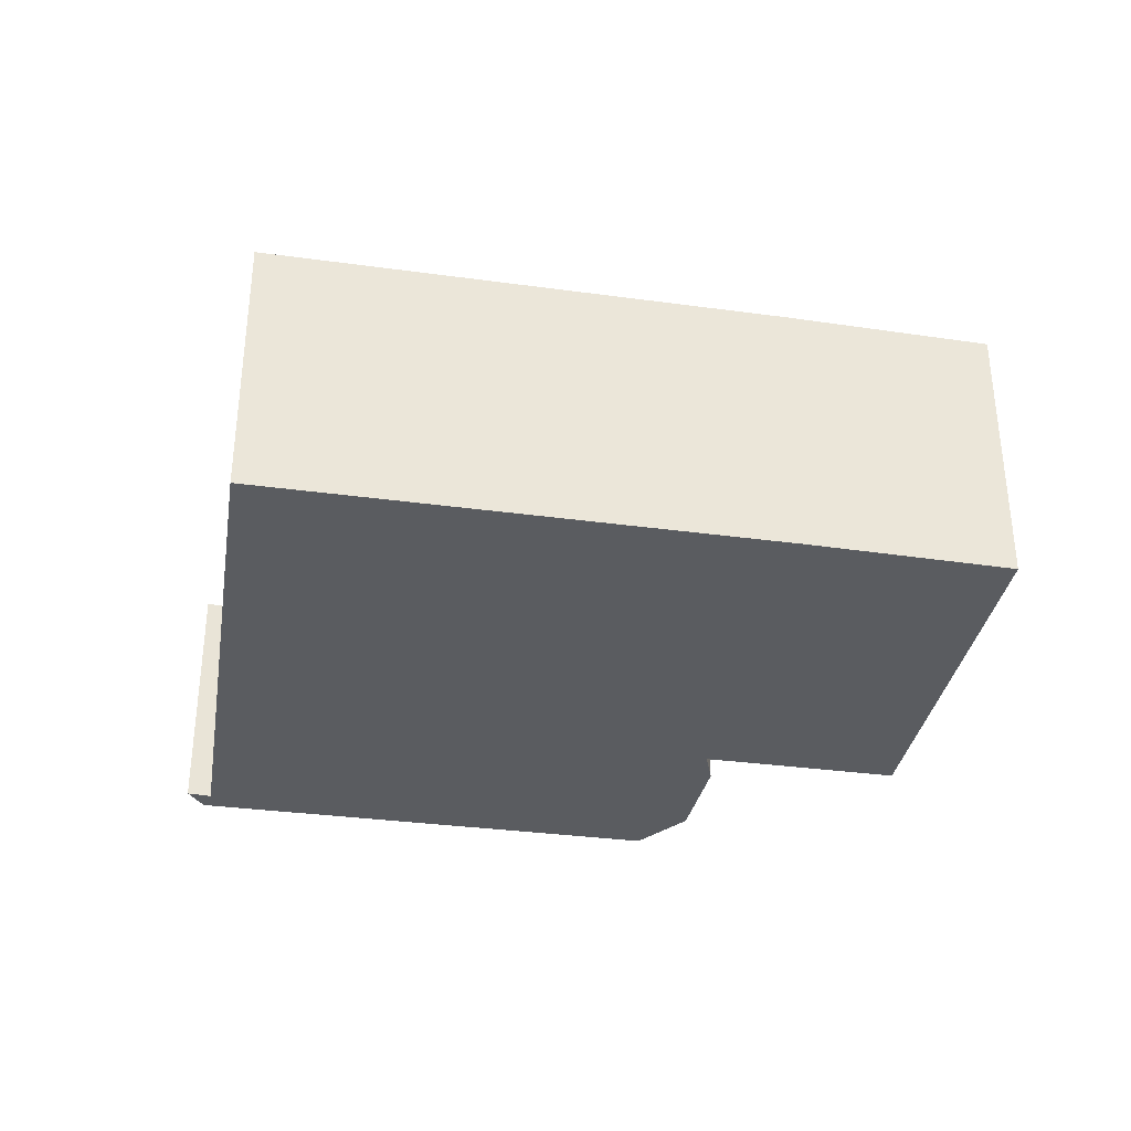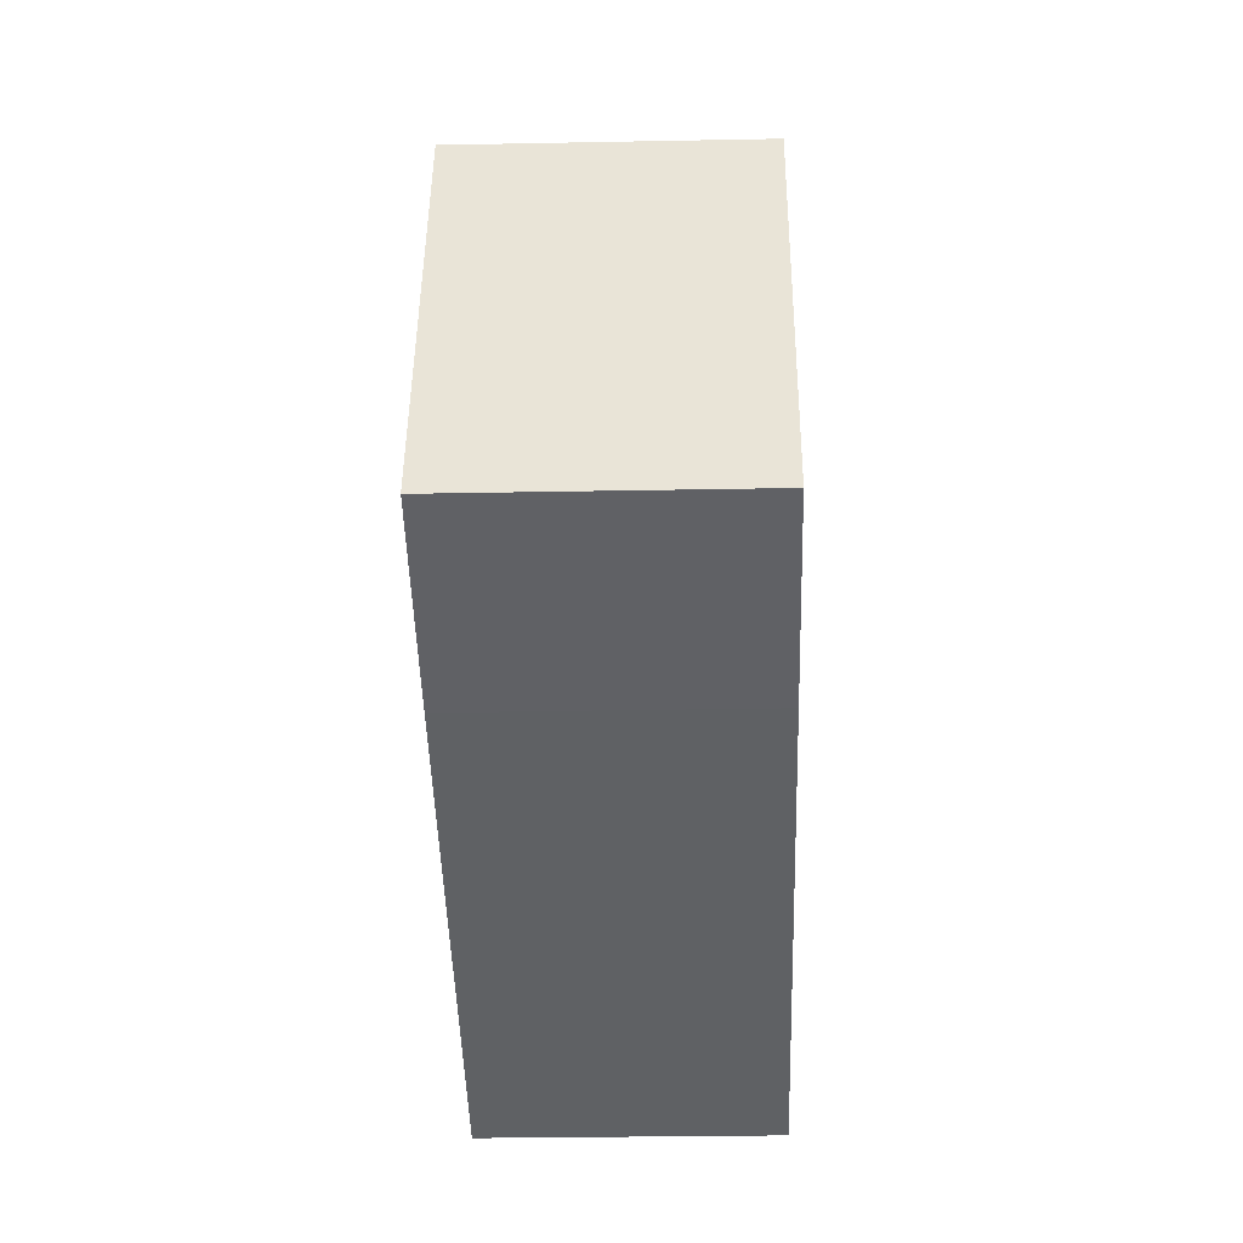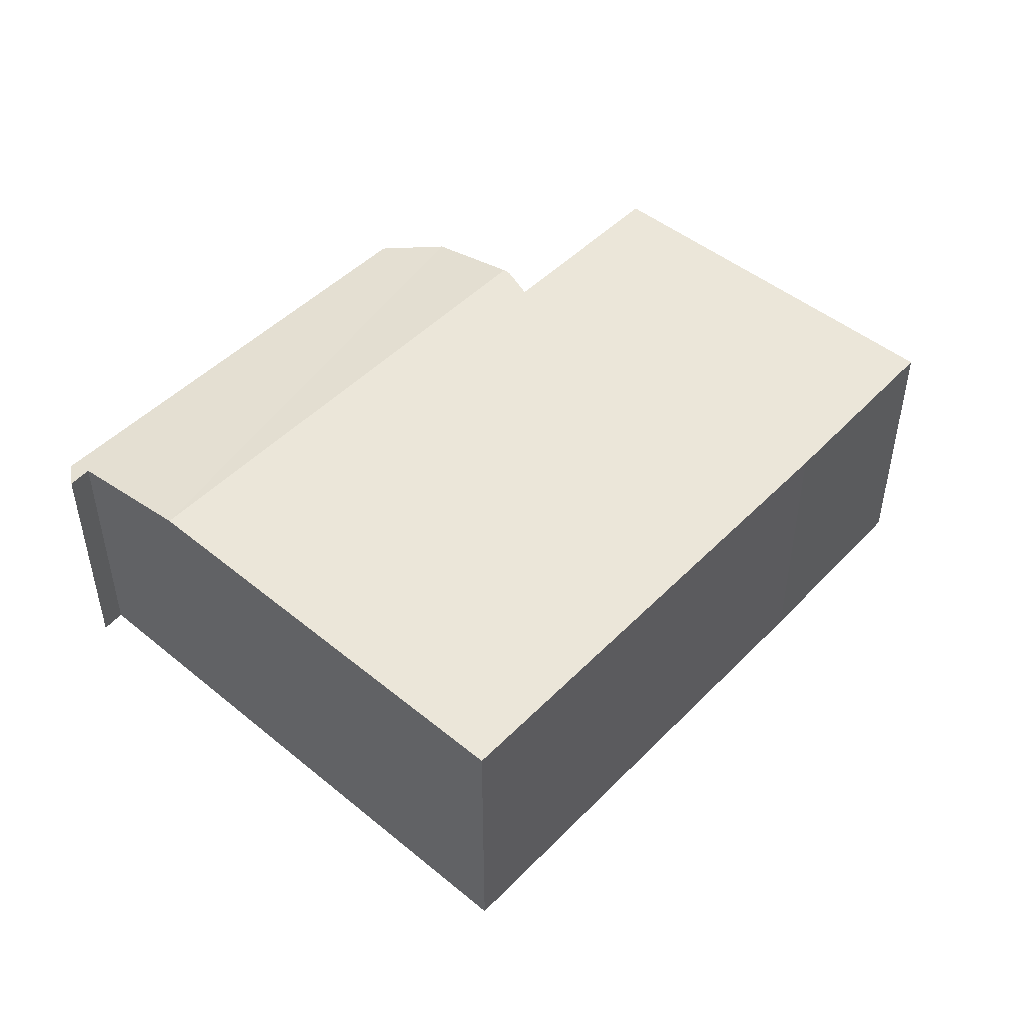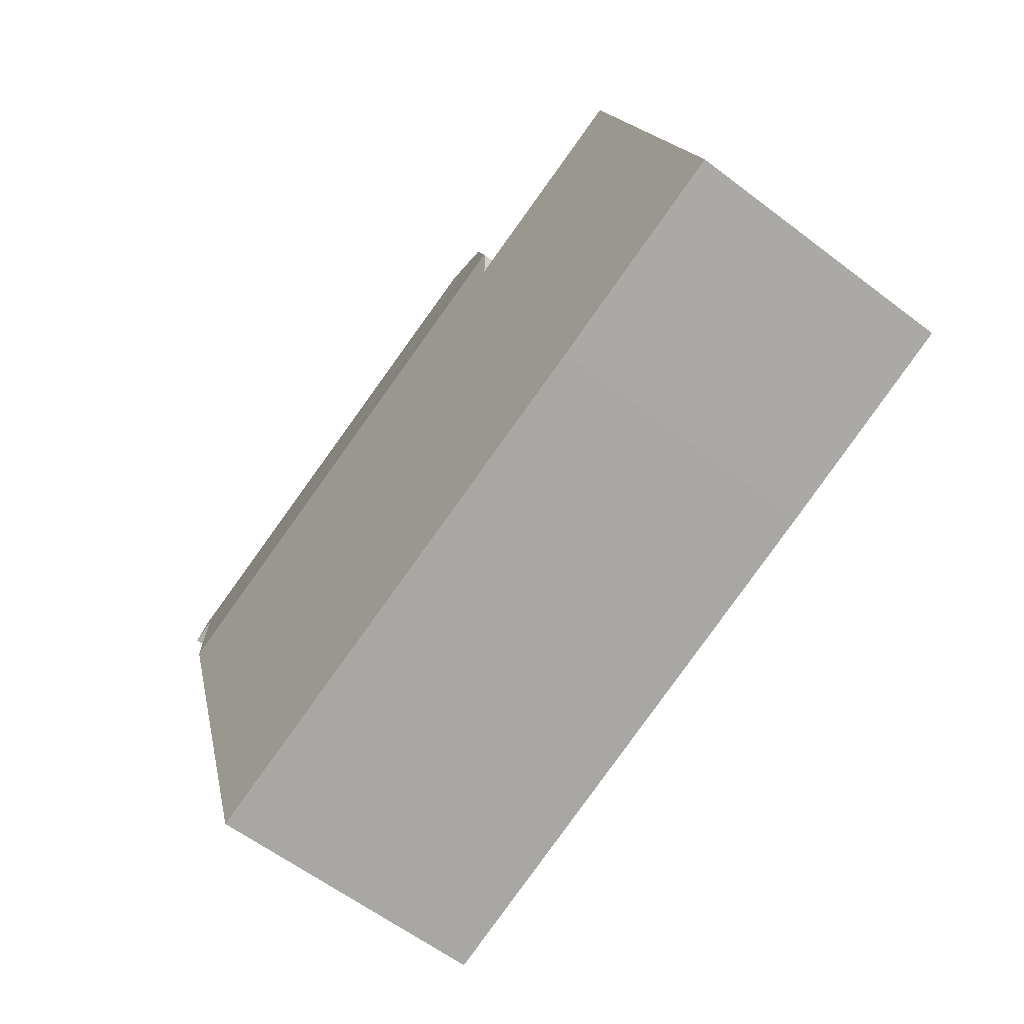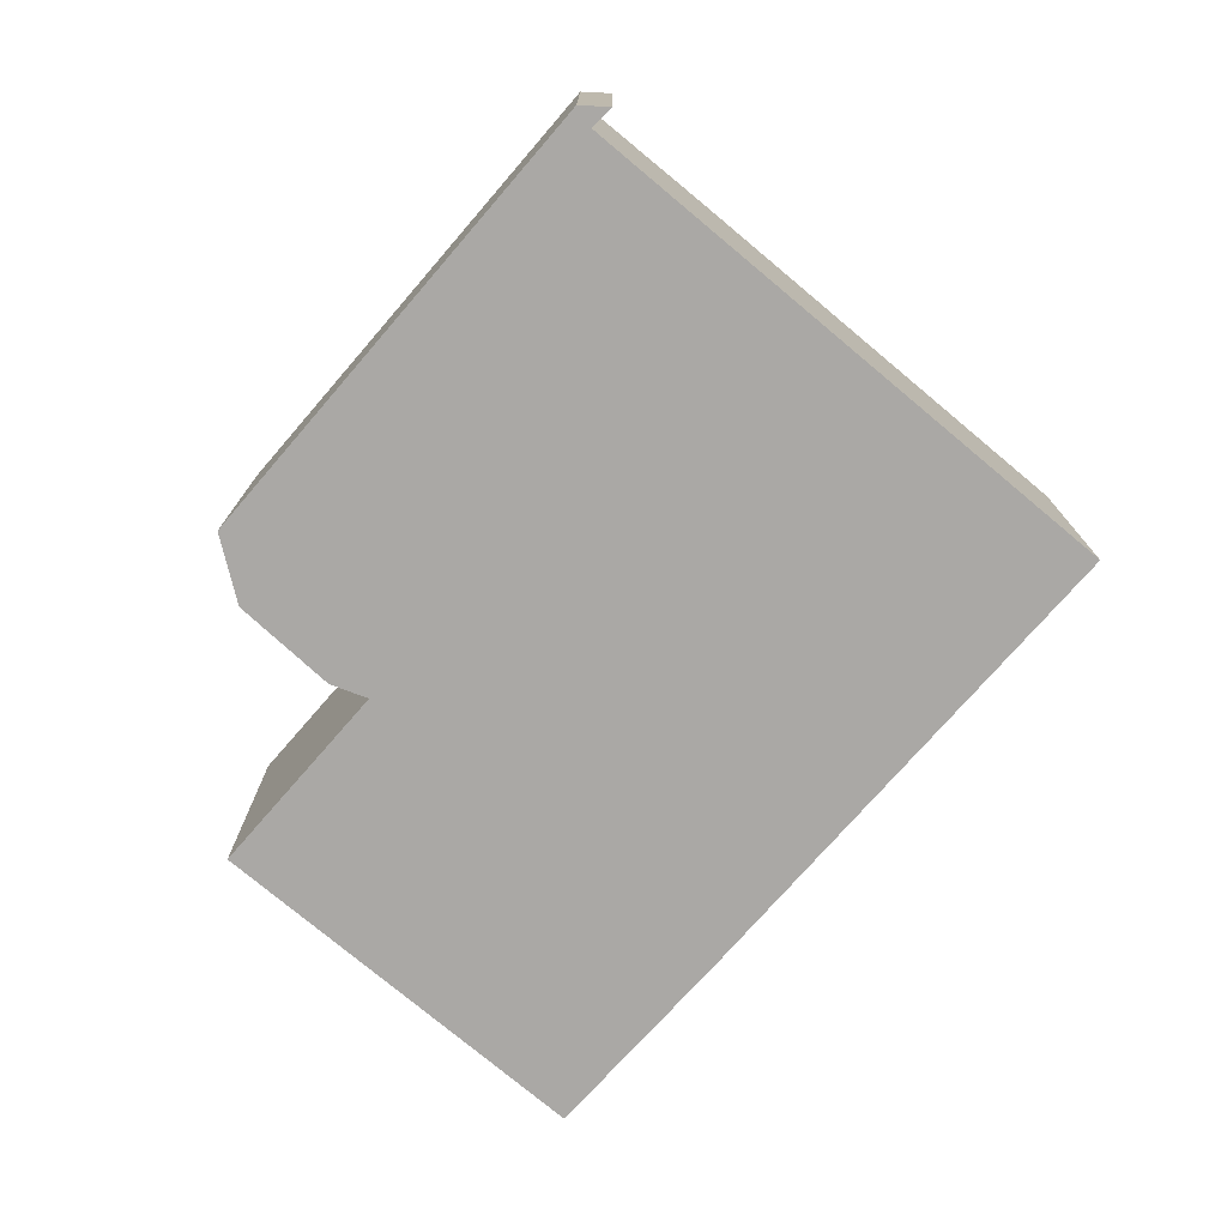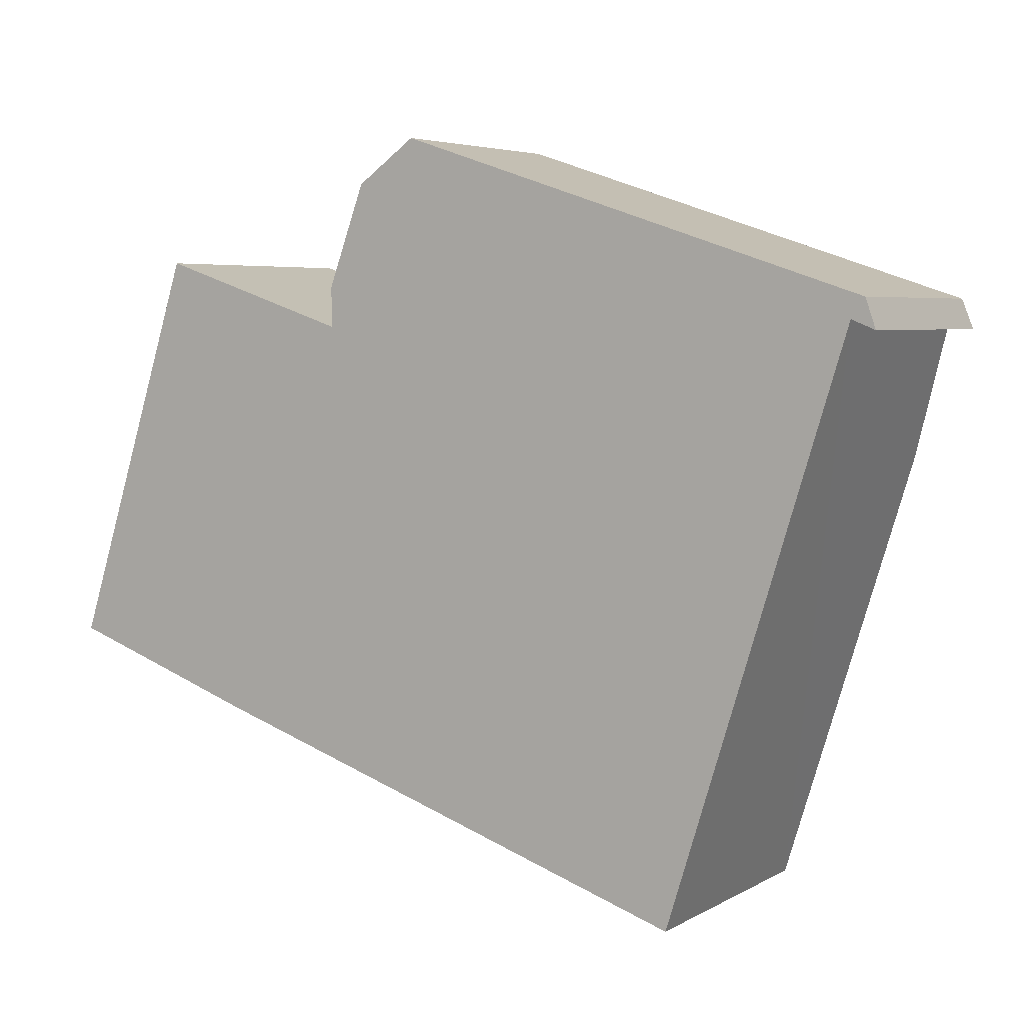
<metadata>
{"format":"obj","ext":"obj","renderer":"f3d","projection":"perspective","resolution":1024,"background":"white","views":[{"elev":-34.0,"azim":-172.0,"up":"+Y"},{"elev":-27.7,"azim":-88.3,"up":"+Z"},{"elev":47.7,"azim":150.0,"up":"+Y"},{"elev":-59.7,"azim":-128.1,"up":"+Z"},{"elev":-75.1,"azim":67.4,"up":"+Y"},{"elev":4.9,"azim":30.8,"up":"+Z"}]}
</metadata>
<code>
v  1.824 3.997 5.71
v  4.703 3.997 4.751
v  0 3.997 2.447e-16
v  4.724 3.997 5.427
v  12.16 3.997 2.899
v  4.686 3.997 5.322
v  10.19 3.997 -3.461
v  2.888 3.997 -1.019
v  12.97 3.6 5.151
v  12.77 3.654 4.866
v  6.086 3.605 7.42
v  13.12 3.658 4.726
v  5.226 3.746 6.797
v  1.824 -3.496e-16 5.71
v  4.703 -2.909e-16 4.751
v  6.086 -4.543e-16 7.42
v  12.97 -3.154e-16 5.151
v  4.686 -3.259e-16 5.322
v  5.226 -4.162e-16 6.797
v  4.724 -3.323e-16 5.427
v  0 0 0
v  13.12 -2.894e-16 4.726
v  12.77 -2.98e-16 4.866
v  12.16 -1.775e-16 2.899
v  10.19 2.119e-16 -3.461
v  2.888 6.24e-17 -1.019
g defaultobject
f 1 2 3
f 4 5 6
f 2 6 5
f 7 2 5
f 3 2 7
f 8 3 7
f 9 10 11
f 10 9 12
f 11 10 5
f 11 5 13
f 13 5 4
f 14 2 1
f 2 14 15
f 16 9 11
f 9 16 17
f 15 6 2
f 6 15 18
f 18 4 6
f 4 18 13
f 13 18 19
f 19 18 20
f 21 1 3
f 1 21 14
f 19 11 13
f 11 19 16
f 9 22 12
f 22 9 17
f 23 5 10
f 5 23 7
f 7 23 24
f 7 24 25
f 22 10 12
f 10 22 23
f 25 8 7
f 8 25 26
f 8 26 3
f 3 26 21
f 17 23 22
f 23 17 16
f 23 16 24
f 24 16 19
f 24 19 20
f 24 20 25
f 25 20 18
f 25 18 15
f 25 15 14
f 25 14 21
f 25 21 26

</code>
